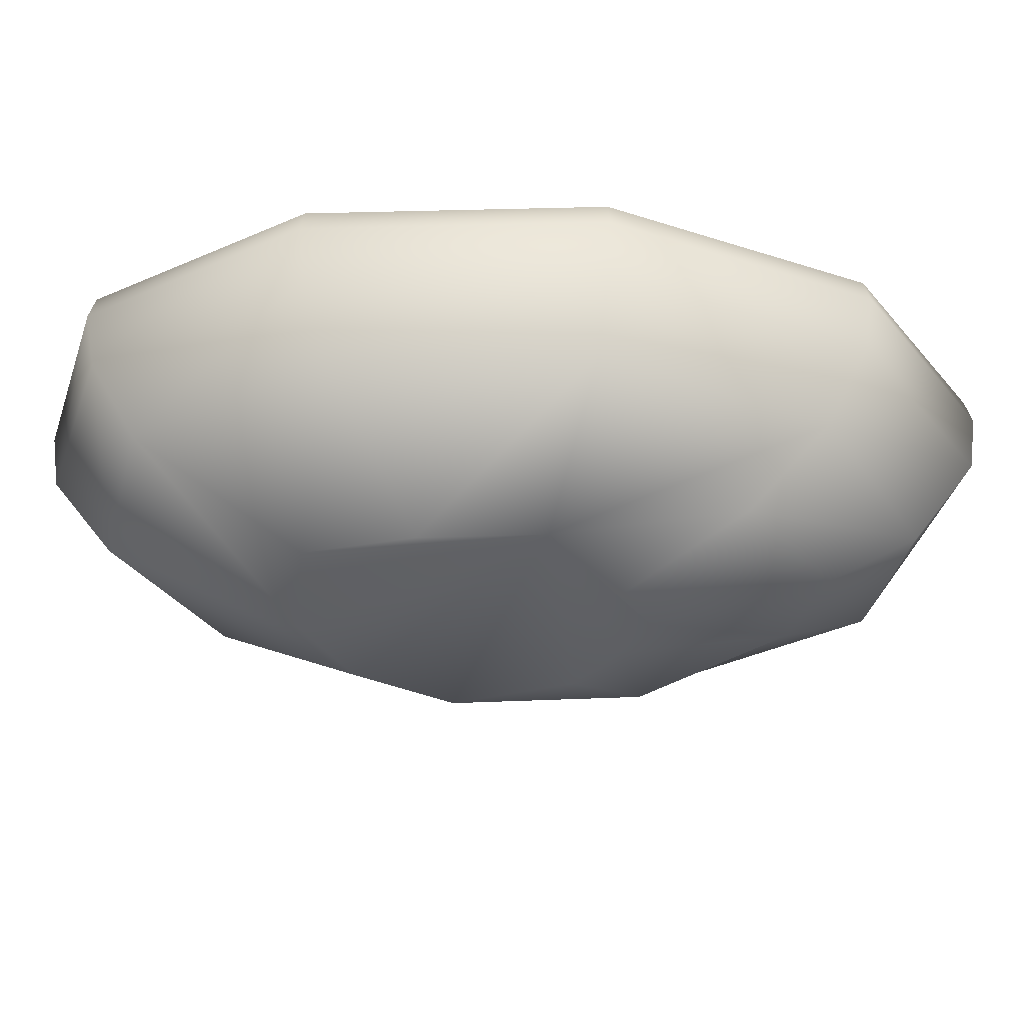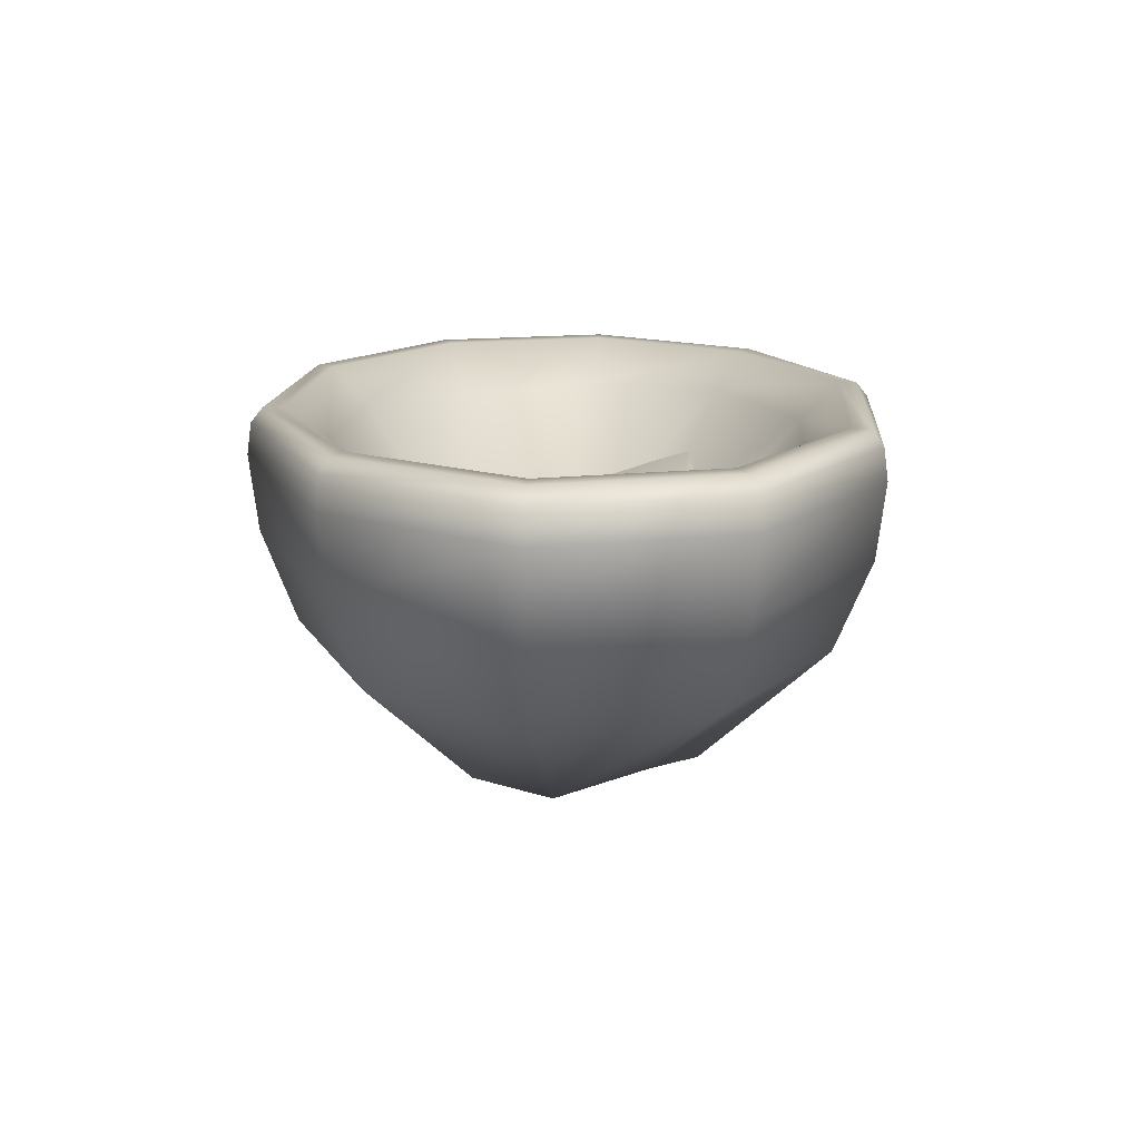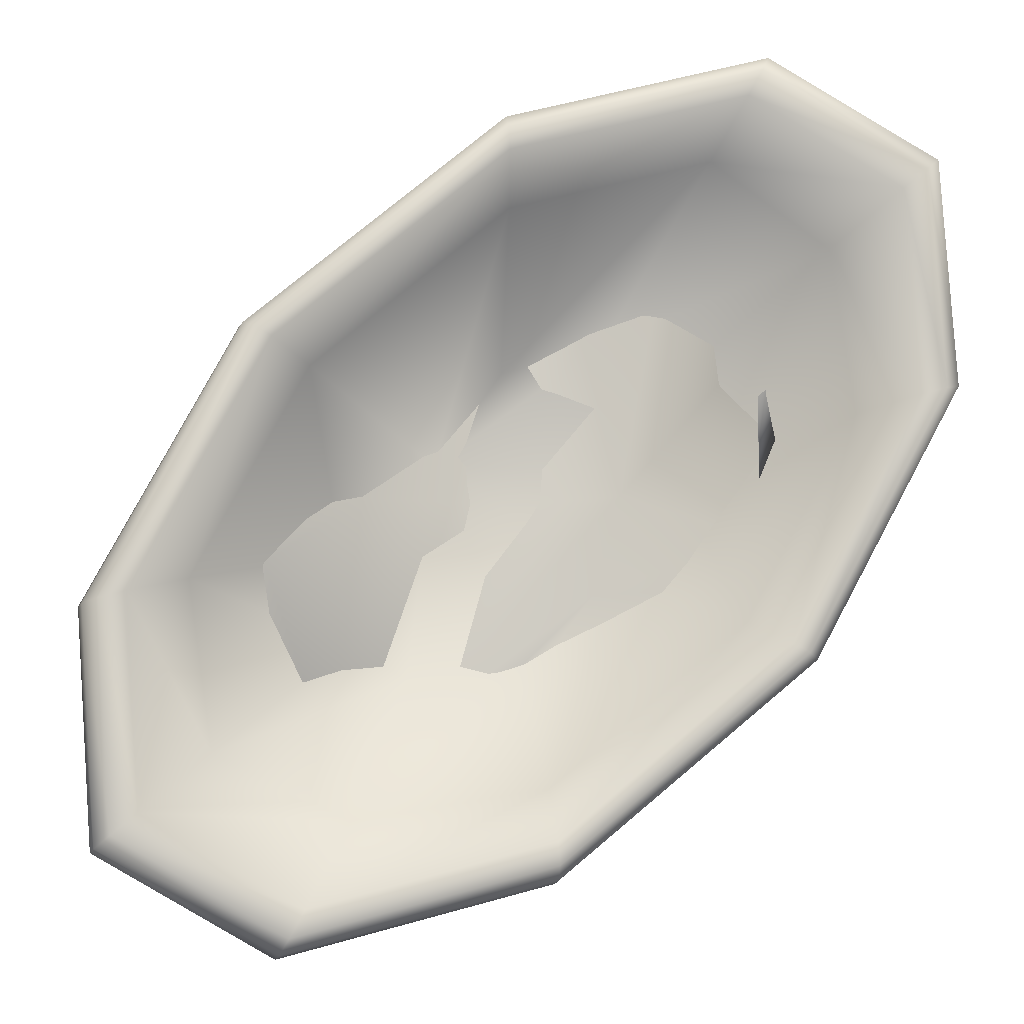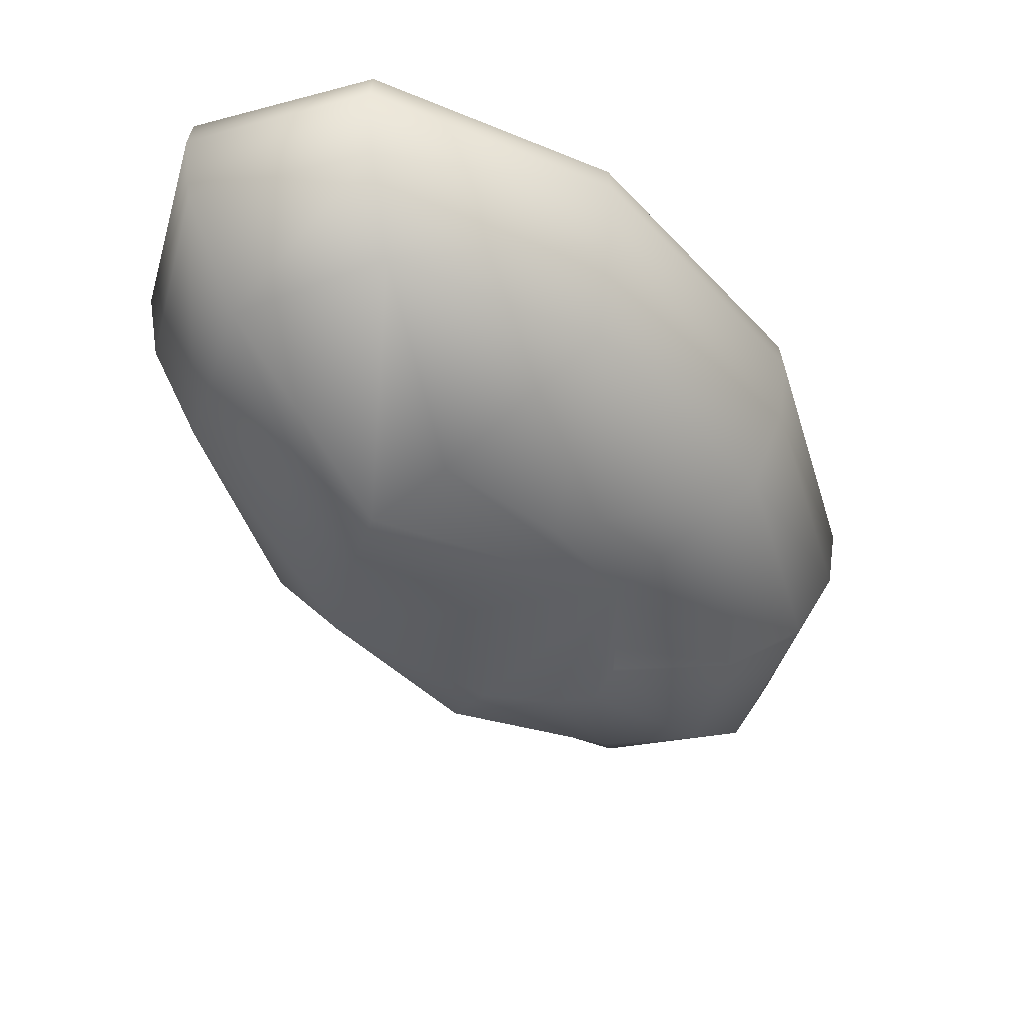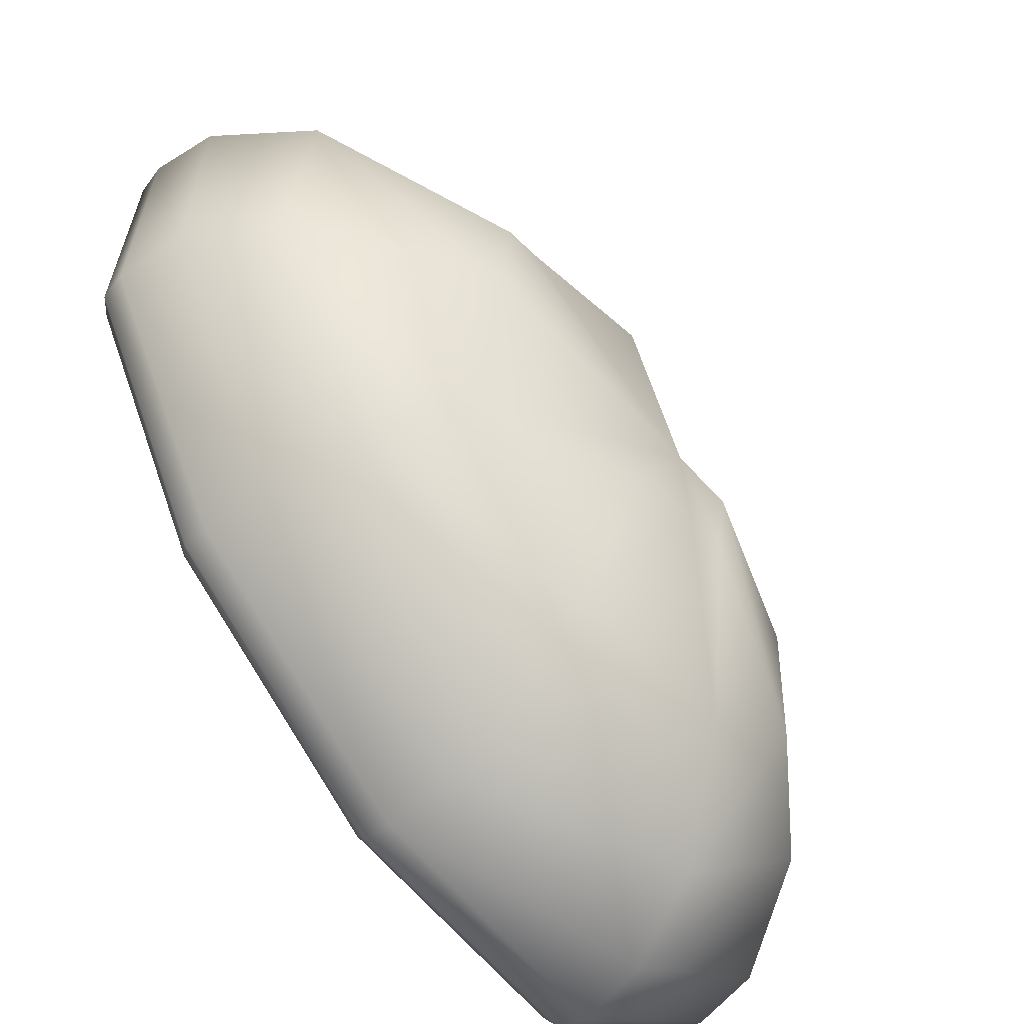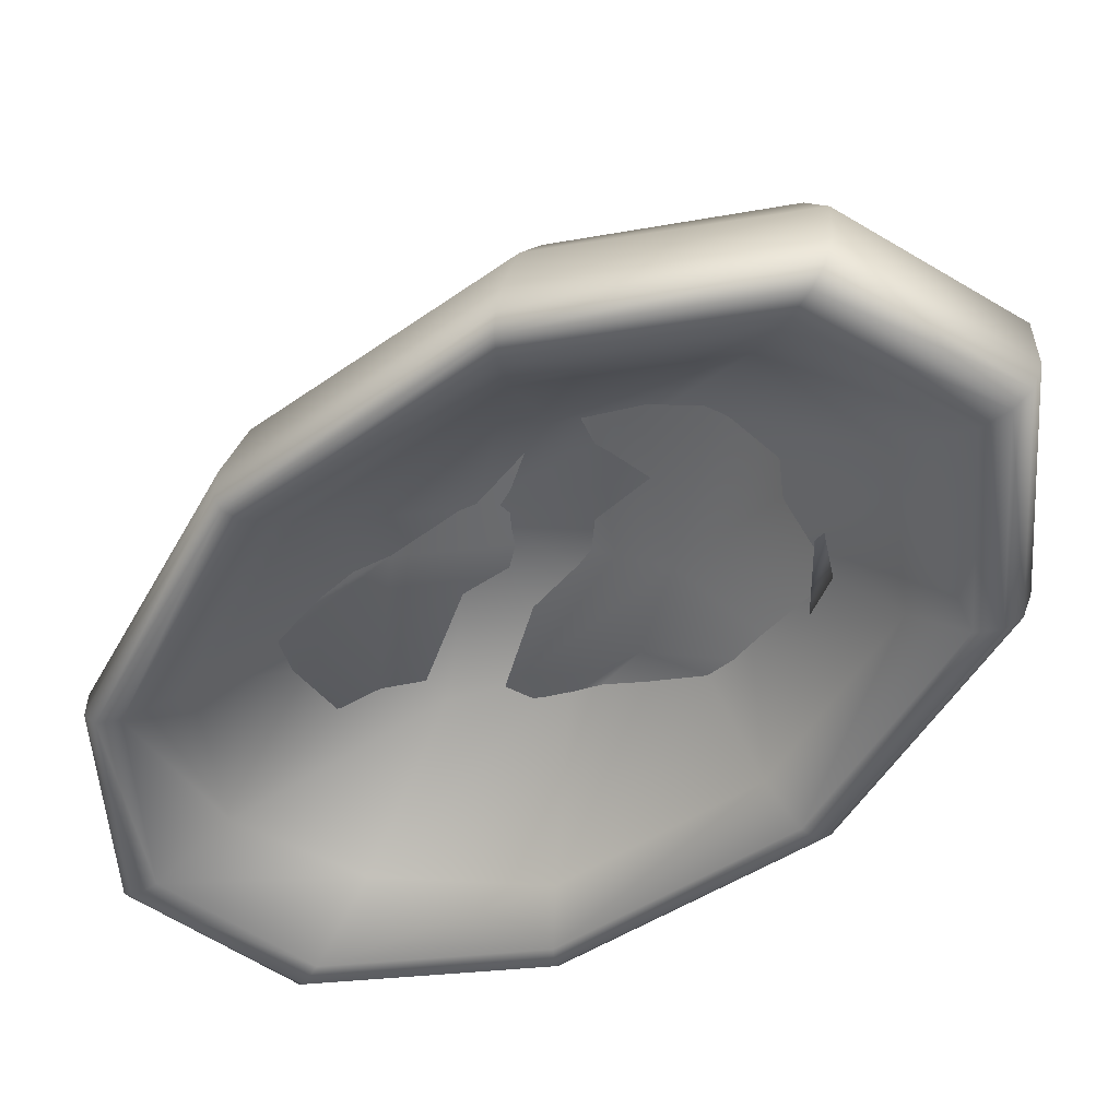
<metadata>
{"format":"obj","ext":"obj","renderer":"f3d","projection":"perspective","resolution":1024,"background":"white","views":[{"elev":-44.6,"azim":41.3,"up":"+Y"},{"elev":12.2,"azim":-46.3,"up":"+Y"},{"elev":-6.9,"azim":173.3,"up":"+Z"},{"elev":-41.3,"azim":-12.0,"up":"+Y"},{"elev":-51.6,"azim":-45.9,"up":"+Z"},{"elev":36.7,"azim":-170.8,"up":"+Z"}]}
</metadata>
<code>
g default
v 0.2075 -0.546 -0.3271
v -0.02348 -0.5424 -0.345
v -0.5829 -0.5093 0.1537
v -0.5508 -0.5156 0.4577
v -0.3524 -0.4288 0.6506
v 0.03392 -0.5037 0.5096
v 0.3764 -0.5461 -0.0988
v 0.357 -0.5279 -0.2976
v 0.5325 -0.3188 -0.8435
v -0.05173 -0.3298 -0.7541
v -0.5563 -0.3585 -0.3121
v 0.8383 -0.364 -0.2222
v 0.8322 -0.3559 -0.6796
v 0.645 -0.08252 -1.192
v -0.06791 -0.09266 -0.99
v -0.7515 -0.09261 -0.4311
v -1.136 -0.105 0.2949
v -1.075 -0.1432 0.8976
v -0.6414 -0.0963 1.183
v 0.06791 -0.09266 0.99
v 0.7515 -0.09261 0.4311
v 1.136 -0.105 -0.2949
v 1.069 -0.1506 -0.8964
v 0.7245 0.1955 -1.339
v -0.07744 0.1955 -1.129
v -0.8498 0.1955 -0.4875
v -1.298 0.1955 0.3402
v -1.258 0.197 1.045
v -0.7245 0.1955 1.339
v 0.07744 0.1955 1.129
v 0.8498 0.1955 0.4875
v 1.298 0.1955 -0.3402
v 1.258 0.197 -1.045
v 0.7474 0.4282 -1.382
v -0.07989 0.4282 -1.165
v -0.8767 0.4282 -0.5029
v -1.339 0.4282 0.3509
v -1.289 0.4282 1.071
v -0.7474 0.4282 1.382
v 0.07989 0.4282 1.165
v 0.8767 0.4282 0.5029
v 1.339 0.4282 -0.3509
v 1.289 0.4282 -1.071
v 0.7382 0.5262 -1.365
v -0.07891 0.5262 -1.15
v -0.8659 0.5262 -0.4967
v -1.322 0.5262 0.3466
v -1.273 0.5262 1.058
v -0.7382 0.5262 1.365
v 0.07891 0.5262 1.15
v 0.8659 0.5262 0.4967
v 1.322 0.5262 -0.3466
v 1.273 0.5262 -1.058
v 0.7108 0.5703 -1.314
v -0.07598 0.5703 -1.108
v -0.8338 0.5703 -0.4783
v -1.273 0.5703 0.3338
v -1.226 0.5703 1.018
v -0.7108 0.5703 1.314
v 0.07598 0.5703 1.108
v 0.8338 0.5703 0.4783
v 1.273 0.5703 -0.3338
v 1.226 0.5703 -1.018
v 0.666 0.5692 -1.231
v -0.07118 0.5692 -1.038
v -0.7811 0.5692 -0.4481
v -1.193 0.5692 0.3127
v -1.149 0.5692 0.954
v -0.666 0.5692 1.231
v 0.07118 0.5692 1.038
v 0.7811 0.5692 0.4481
v 1.193 0.5692 -0.3127
v 1.149 0.5692 -0.954
v 0.5284 0.4114 -0.9792
v -0.06056 0.458 -0.8829
v -0.6646 0.458 -0.3812
v -1.015 0.458 0.266
v -0.9433 0.4415 0.7844
v -0.5666 0.458 1.047
v 0.06056 0.458 0.8829
v 0.6646 0.458 0.3812
v 1.015 0.458 -0.266
v 0.9409 0.4393 -0.7814
v 0.3385 0.05904 -0.5391
v -0.03043 -0.02607 -0.4472
v -0.3461 -0.02162 -0.1984
v -0.5232 -0.02412 0.1374
v -0.5208 0.05003 0.4325
v -0.2988 -0.02143 0.552
v 0.03087 -0.02395 0.4539
v 0.2503 0.006177 0.1459
v 0.5471 0.05718 -0.1469
v 0.5233 -0.01929 -0.4347
v 0.3219 -0.435 0.1835
g pSphere1
f 1 2 10 9
f 2 94 11 10
f 94 3 11
f 94 7 12
f 7 8 13 12
f 8 1 9 13
f 9 10 15 14
f 10 11 16 15
f 11 3 17 16
f 3 4 18 17
f 4 5 19 18
f 5 6 20 19
f 6 94 21 20
f 94 12 22 21
f 12 13 23 22
f 13 9 14 23
f 14 15 25 24
f 15 16 26 25
f 16 17 27 26
f 17 18 28 27
f 18 19 29 28
f 19 20 30 29
f 20 21 31 30
f 21 22 32 31
f 22 23 33 32
f 23 14 24 33
f 24 25 35 34
f 25 26 36 35
f 26 27 37 36
f 27 28 38 37
f 28 29 39 38
f 29 30 40 39
f 30 31 41 40
f 31 32 42 41
f 32 33 43 42
f 33 24 34 43
f 34 35 45 44
f 35 36 46 45
f 36 37 47 46
f 37 38 48 47
f 38 39 49 48
f 39 40 50 49
f 40 41 51 50
f 41 42 52 51
f 42 43 53 52
f 43 34 44 53
f 44 45 55 54
f 45 46 56 55
f 46 47 57 56
f 47 48 58 57
f 48 49 59 58
f 49 50 60 59
f 50 51 61 60
f 51 52 62 61
f 52 53 63 62
f 53 44 54 63
f 54 55 65 64
f 55 56 66 65
f 56 57 67 66
f 57 58 68 67
f 58 59 69 68
f 59 60 70 69
f 60 61 71 70
f 61 62 72 71
f 62 63 73 72
f 63 54 64 73
f 64 65 75 74
f 65 66 76 75
f 66 67 77 76
f 67 68 78 77
f 68 69 79 78
f 69 70 80 79
f 70 71 81 80
f 71 72 82 81
f 72 73 83 82
f 73 64 74 83
f 74 75 85 84
f 75 76 86 85
f 76 77 87 86
f 77 78 88 87
f 78 79 89 88
f 79 80 90 89
f 80 81 91 90
f 81 82 92 91
f 82 83 93 92
f 83 74 84 93
f 2 1 94
f 4 3 94
f 5 4 94
f 6 5 94
f 8 7 94
f 1 8 94
f 84 85 91
f 85 86 91
f 86 87 91
f 87 88 91
f 88 89 91
f 89 90 91
f 92 93 91
f 93 84 91
g default
v -0.45 0.1029 0.6451
v -0.2251 0.02051 0.5725
v -0 -0.03763 0.5
v 0.15 -0.000408 0.5
v 0.45 0.1003 0.5
v 0.675 0.226 0.45
v -0.8168 0.2089 0.5951
v -0.8547 0.2428 0.4451
v 0.75 0.2728 0.3
v -0.75 0.271 0.3451
v -0.3387 0.06075 0.0476
v 0.01817 -0.03938 0.02577
v 0.4837 0.1139 0.02895
v 0.75 0.2728 0.2
v -0.75 0.2684 0.1
v 0.75 0.2728 0.1
v -0.75 0.2684 0
v 0.75 0.2728 0
v -0.75 0.2684 -0.1
v 0.75 0.2728 -0.1
v -0.75 0.2684 -0.2553
v -0.2531 0.06839 -0.2697
v 0.4245 -0.000408 -0.7816
v 0.5745 0.04996 -0.7816
v 0.7922 0.2728 -0.2
v 0.9436 0.2728 -0.3
v -0.675 0.2227 -0.45
v 0.1245 -0.009167 -0.7816
v 0.2628 -0.03823 -0.7816
v 0.9682 0.2728 -0.495
v -0.1755 0.1003 -0.7816
v -0.02549 0.04777 -0.7816
v 0.7245 0.1003 -0.7816
v 0.8745 0.1791 -0.7816
v 1.025 0.2728 -0.7816
g pPlane1
f 102 101 113 104
f 101 95 105 113
f 95 96 105
f 96 97 106 105
f 97 98 106
f 98 99 107 106
f 99 100 107
f 100 103 108 107
f 104 113 109
f 107 108 110
f 109 113 111
f 107 110 112
f 107 112 114
f 113 105 116 115
f 105 106 117 116
f 106 107 118 117
f 107 114 119 118
f 118 119 120
f 115 116 122 121
f 116 117 123 122
f 118 120 124
f 121 122 125
f 122 126 125
f 118 128 127
f 118 124 129 128

</code>
